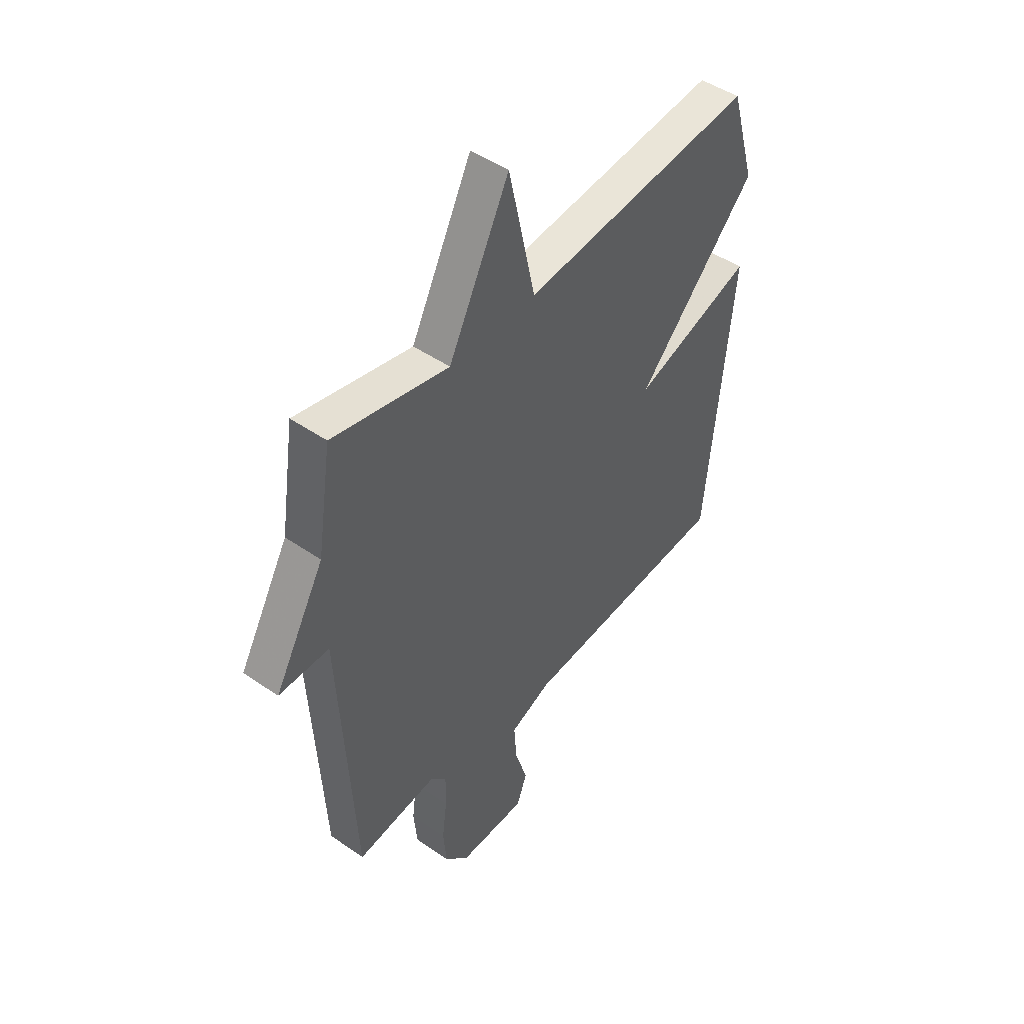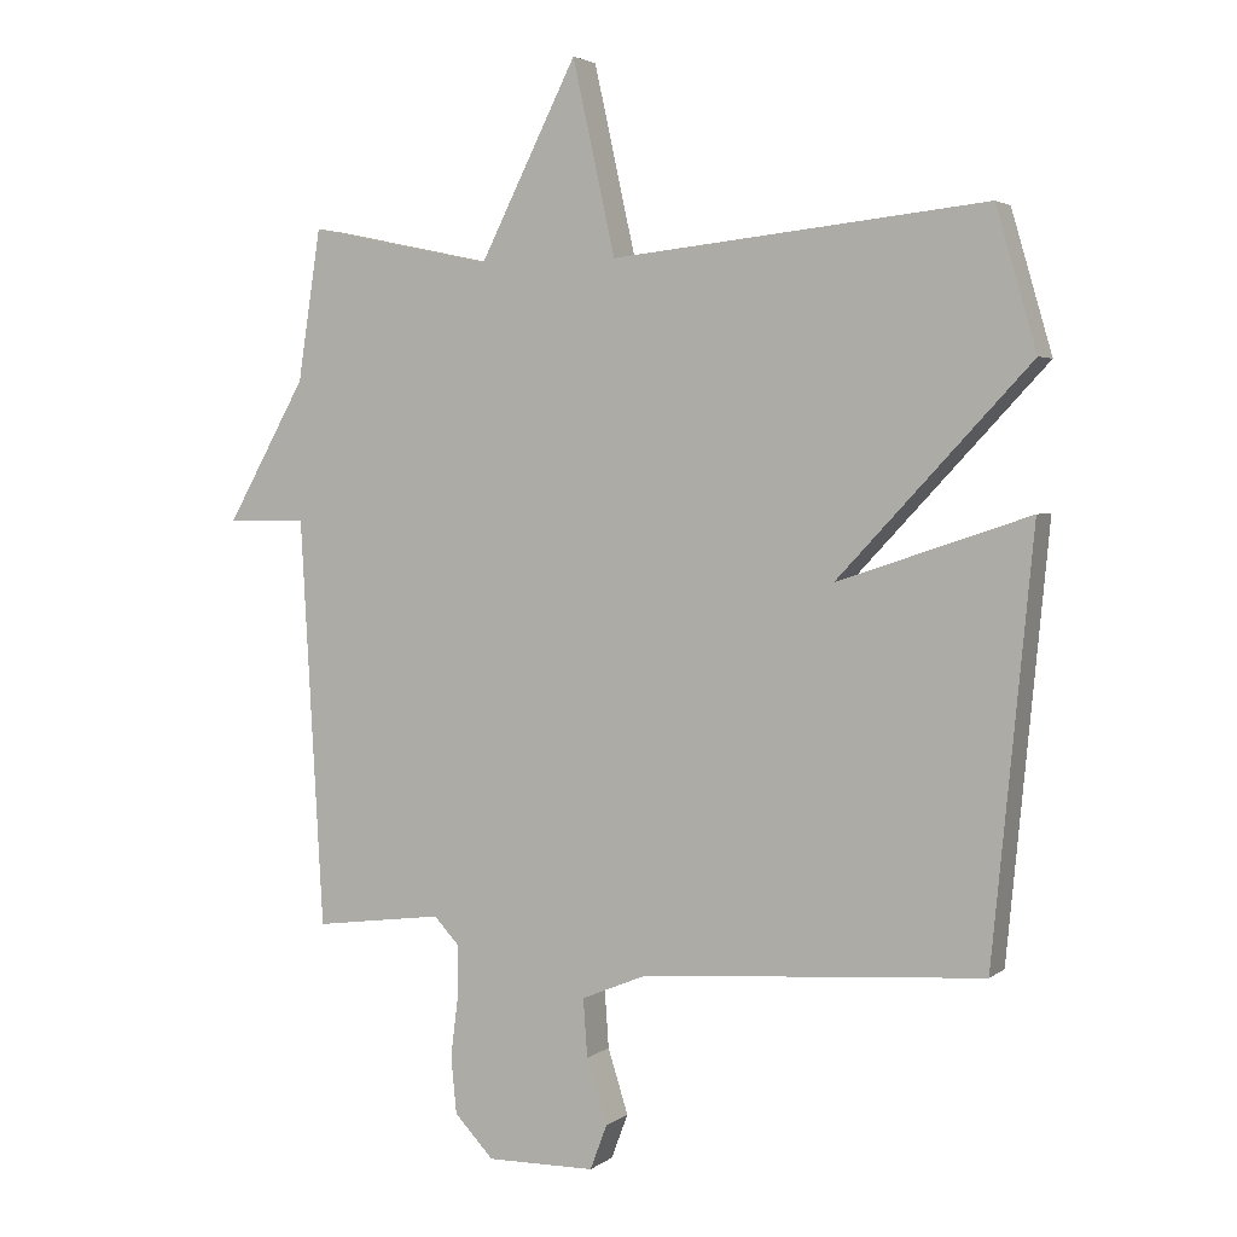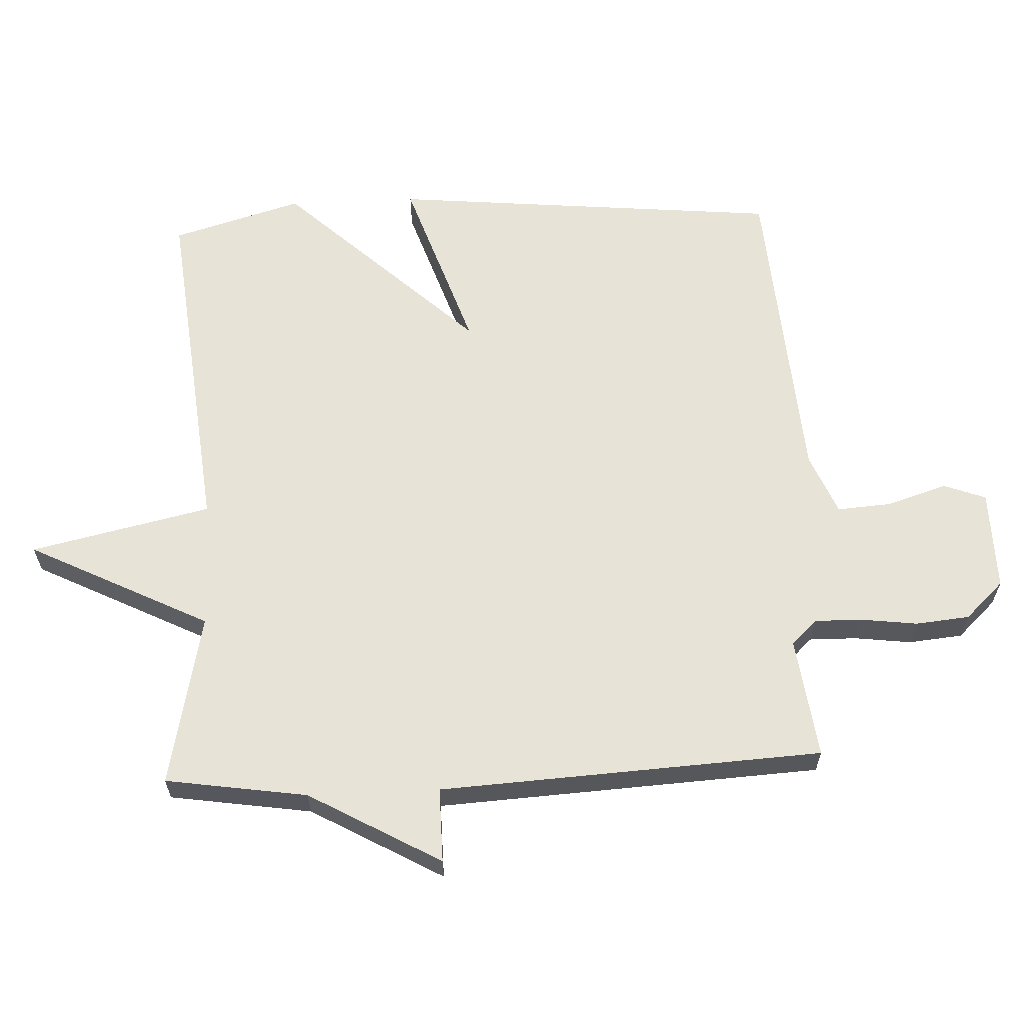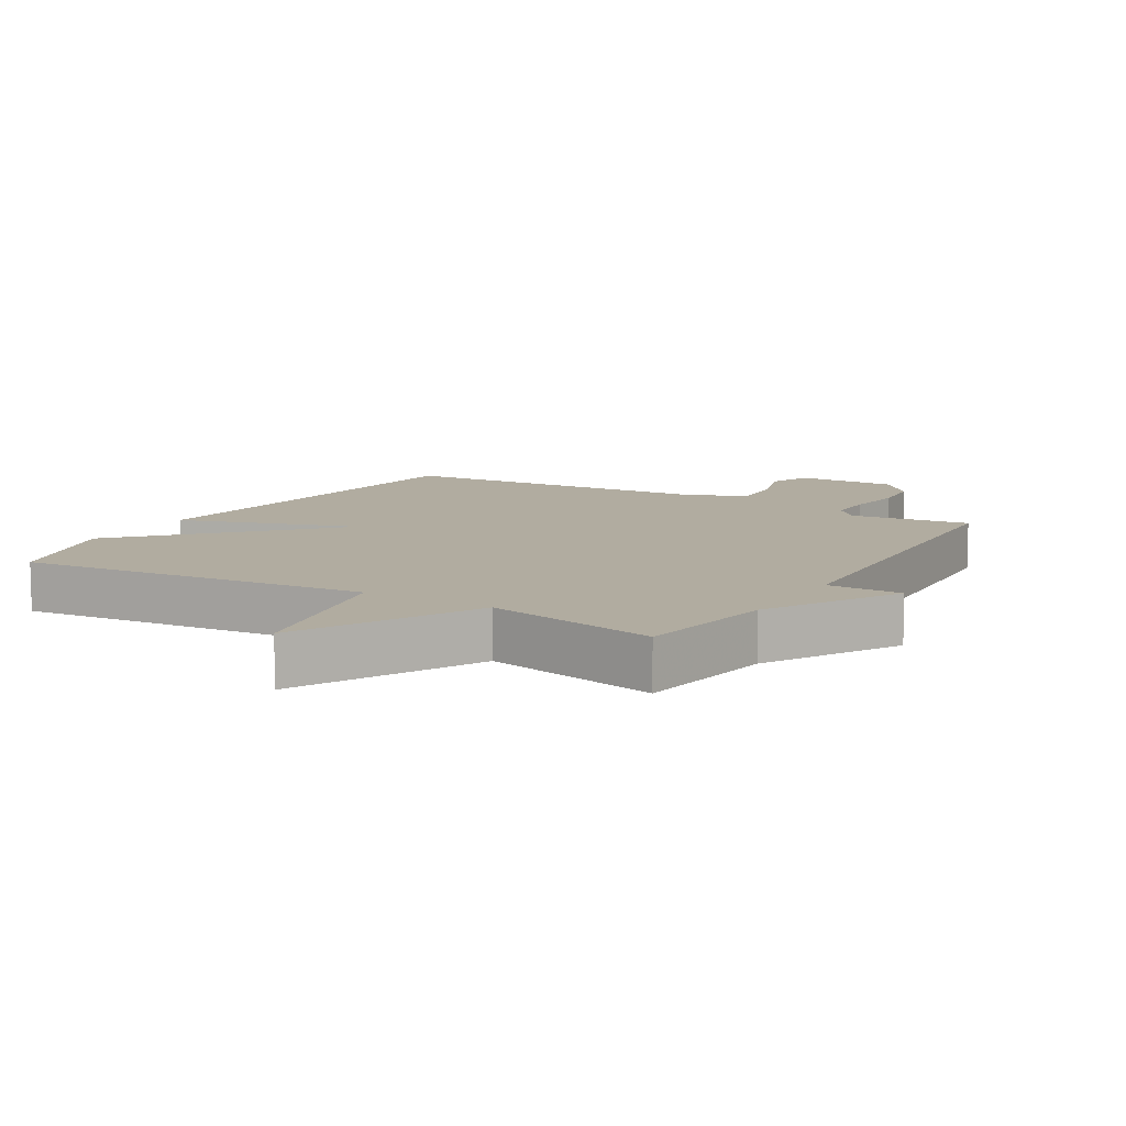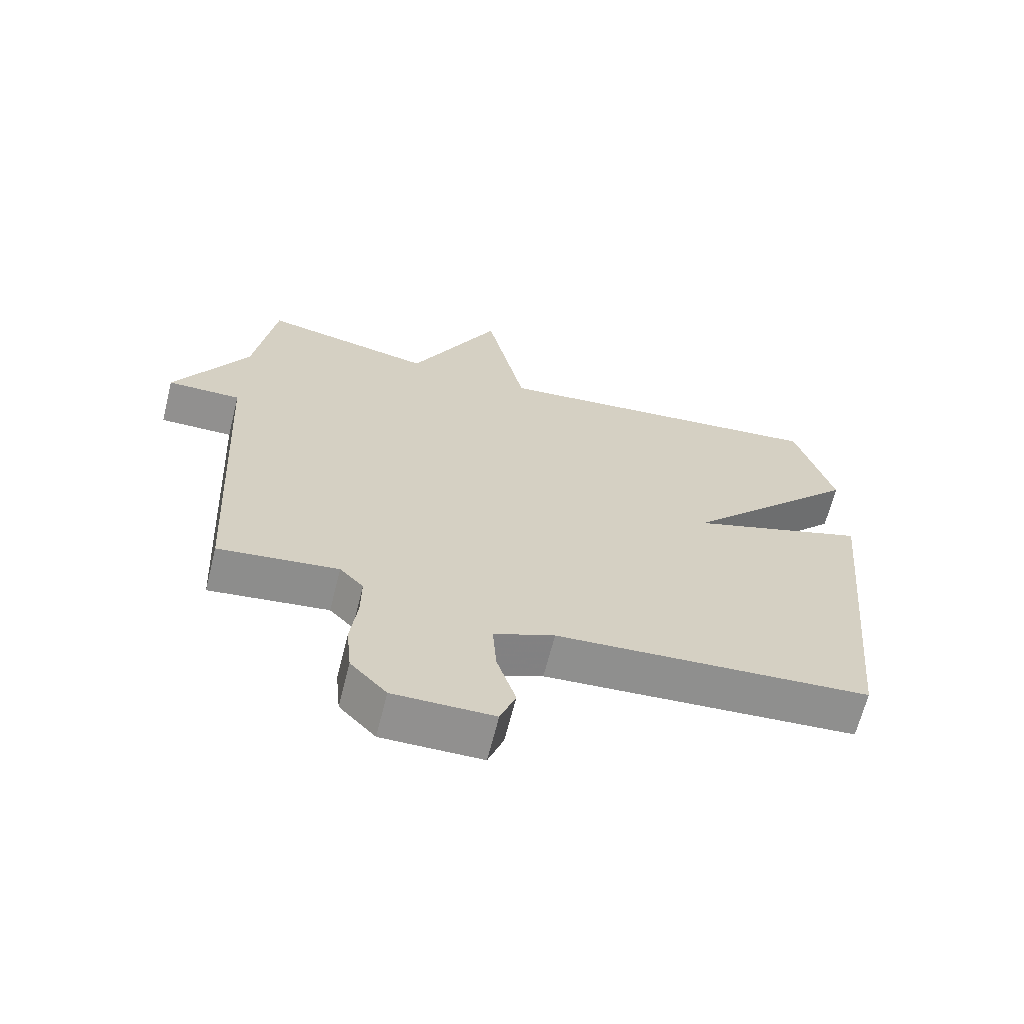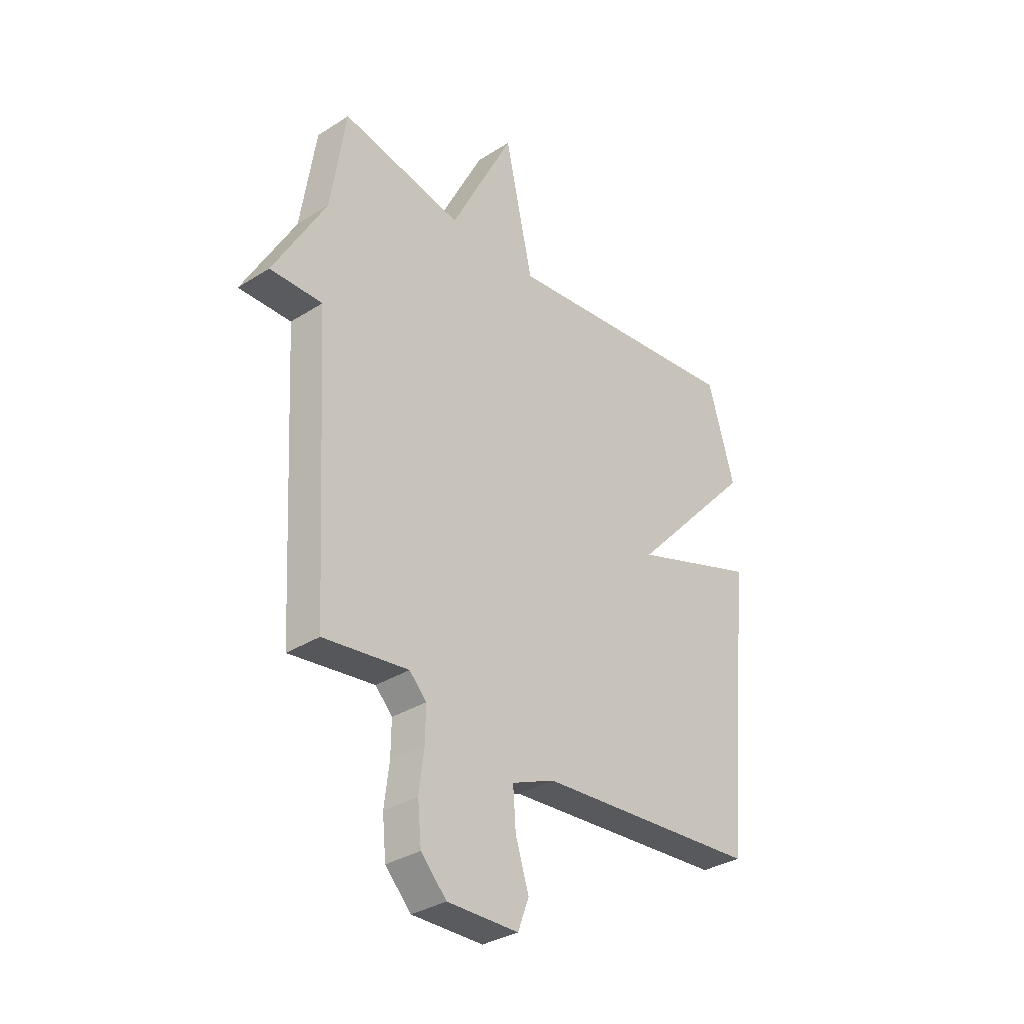
<metadata>
{"format":"obj","ext":"obj","renderer":"f3d","projection":"perspective","resolution":1024,"background":"white","views":[{"elev":46.8,"azim":128.2,"up":"+Z"},{"elev":3.2,"azim":-155.2,"up":"+Z"},{"elev":62.2,"azim":87.4,"up":"+Y"},{"elev":10.1,"azim":31.0,"up":"+Y"},{"elev":-65.8,"azim":165.9,"up":"+Z"},{"elev":-33.2,"azim":131.1,"up":"+Z"}]}
</metadata>
<code>
v -0.5 0.07 0.5
v 0.035 0.07 0.444
v 0.096 0.07 0.719
v 0.235 0.07 0.444
v 0.5 0.07 0.5
v 0.533 0.07 0.284
v 0.647 0.07 0.083
v 0.533 0.07 0.084
v 0.5 0.07 -0.5
v 0.315 0.07 -0.476
v 0.278 0.07 -0.515
v 0.279 0.07 -0.587
v 0.29 0.07 -0.674
v 0.282 0.07 -0.756
v 0.226 0.07 -0.815
v 0.071 0.07 -0.813
v 0.047 0.07 -0.749
v 0.076 0.07 -0.657
v 0.082 0.07 -0.574
v -0.012 0.07 -0.535
v -0.5 0.07 -0.5
v -0.558 0.07 0.101
v -0.284 0.07 0.009
v -0.558 0.07 0.301
v -0.5 0 0.5
v 0.035 0 0.444
v 0.096 0 0.719
v 0.235 0 0.444
v 0.5 0 0.5
v 0.533 0 0.284
v 0.647 0 0.083
v 0.533 0 0.084
v 0.5 0 -0.5
v 0.315 0 -0.476
v 0.278 0 -0.515
v 0.279 0 -0.587
v 0.29 0 -0.674
v 0.282 0 -0.756
v 0.226 0 -0.815
v 0.071 0 -0.813
v 0.047 0 -0.749
v 0.076 0 -0.657
v 0.082 0 -0.574
v -0.012 0 -0.535
v -0.5 0 -0.5
v -0.558 0 0.101
v -0.284 0 0.009
v -0.558 0 0.301
f 23 24 1 2
f 20 21 22 23
f 19 20 23 2
f 16 17 18
f 15 16 18
f 14 15 18
f 13 14 18
f 12 13 18
f 11 12 18 19
f 2 3 4
f 19 2 4
f 11 19 4
f 10 11 4
f 4 5 6
f 10 4 6
f 9 10 6
f 8 9 6
f 6 7 8
f 26 25 48 47
f 47 46 45 44
f 26 47 44 43
f 42 41 40
f 42 40 39
f 42 39 38
f 42 38 37
f 42 37 36
f 43 42 36 35
f 28 27 26
f 28 26 43
f 28 43 35
f 28 35 34
f 30 29 28
f 30 28 34
f 30 34 33
f 30 33 32
f 32 31 30
f 1 25 26 2
f 2 26 27 3
f 3 27 28 4
f 4 28 29 5
f 5 29 30 6
f 6 30 31 7
f 7 31 32 8
f 8 32 33 9
f 9 33 34 10
f 10 34 35 11
f 11 35 36 12
f 12 36 37 13
f 13 37 38 14
f 14 38 39 15
f 15 39 40 16
f 16 40 41 17
f 17 41 42 18
f 18 42 43 19
f 19 43 44 20
f 20 44 45 21
f 21 45 46 22
f 22 46 47 23
f 23 47 48 24
f 24 48 25 1

</code>
